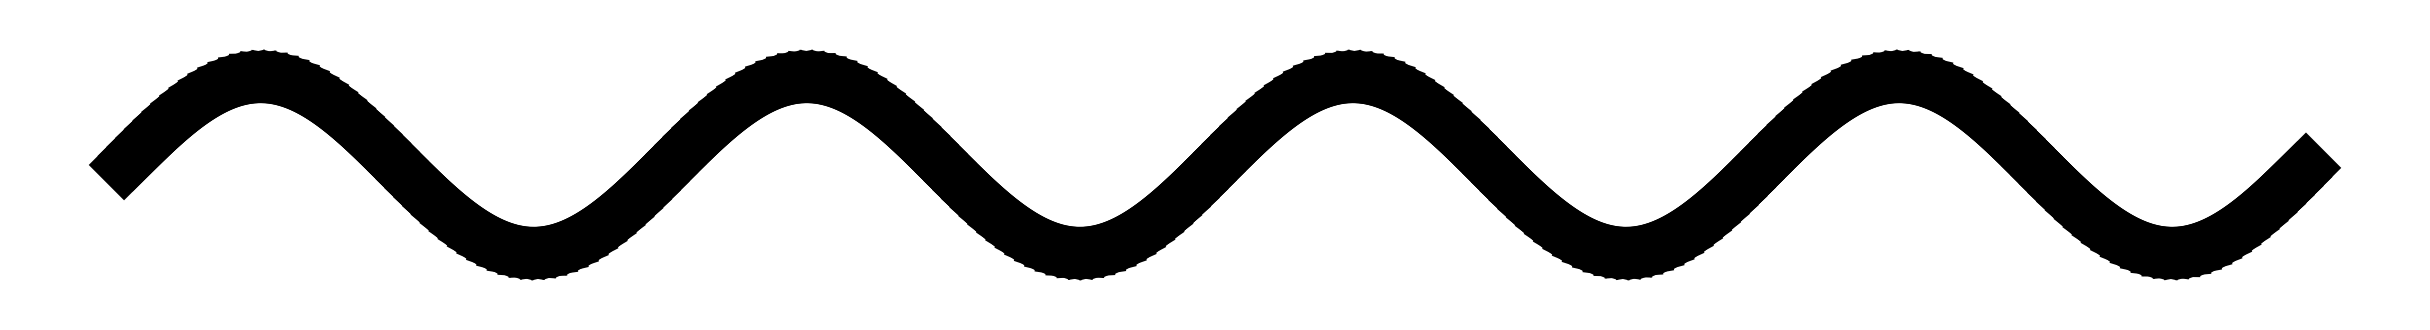
<metadata>
{"format":"dxf","ext":"dxf","renderer":"ezdxf+matplotlib","layout":"modelspace","background":"white","min_lineweight":24,"dpi":150}
</metadata>
<code>
0
SECTION
2
ENTITIES
0
LINE
8
0
10
-209.2
20
121.3
30
-433
11
-208.2
21
122.3
31
-433
0
LINE
8
0
10
-208.2
20
122.3
30
-433
11
-207.2
21
123.3
31
-433
0
LINE
8
0
10
-207.2
20
123.3
30
-433
11
-206.2
21
124.3
31
-433
0
LINE
8
0
10
-206.2
20
124.3
30
-433
11
-205.2
21
125.2
31
-433
0
LINE
8
0
10
-205.2
20
125.2
30
-433
11
-204.2
21
126.1
31
-433
0
LINE
8
0
10
-204.2
20
126.1
30
-433
11
-203.2
21
127
31
-433
0
LINE
8
0
10
-203.2
20
127
30
-433
11
-202.2
21
127.7
31
-433
0
LINE
8
0
10
-202.2
20
127.7
30
-433
11
-201.2
21
128.5
31
-433
0
LINE
8
0
10
-201.2
20
128.5
30
-433
11
-200.2
21
129.1
31
-433
0
LINE
8
0
10
-200.2
20
129.1
30
-433
11
-199.2
21
129.7
31
-433
0
LINE
8
0
10
-199.2
20
129.7
30
-433
11
-198.2
21
130.2
31
-433
0
LINE
8
0
10
-198.2
20
130.2
30
-433
11
-197.2
21
130.6
31
-433
0
LINE
8
0
10
-197.2
20
130.6
30
-433
11
-196.2
21
130.9
31
-433
0
LINE
8
0
10
-196.2
20
130.9
30
-433
11
-195.2
21
131.2
31
-433
0
LINE
8
0
10
-195.2
20
131.2
30
-433
11
-194.2
21
131.3
31
-433
0
LINE
8
0
10
-194.2
20
131.3
30
-433
11
-193.2
21
131.3
31
-433
0
LINE
8
0
10
-193.2
20
131.3
30
-433
11
-192.2
21
131.2
31
-433
0
LINE
8
0
10
-192.2
20
131.2
30
-433
11
-191.2
21
131
31
-433
0
LINE
8
0
10
-191.2
20
131
30
-433
11
-190.2
21
130.8
31
-433
0
LINE
8
0
10
-190.2
20
130.8
30
-433
11
-189.2
21
130.4
31
-433
0
LINE
8
0
10
-189.2
20
130.4
30
-433
11
-188.2
21
129.9
31
-433
0
LINE
8
0
10
-188.2
20
129.9
30
-433
11
-187.2
21
129.4
31
-433
0
LINE
8
0
10
-187.2
20
129.4
30
-433
11
-186.2
21
128.8
31
-433
0
LINE
8
0
10
-186.2
20
128.8
30
-433
11
-185.2
21
128.1
31
-433
0
LINE
8
0
10
-185.2
20
128.1
30
-433
11
-184.2
21
127.3
31
-433
0
LINE
8
0
10
-184.2
20
127.3
30
-433
11
-183.2
21
126.5
31
-433
0
LINE
8
0
10
-183.2
20
126.5
30
-433
11
-182.2
21
125.6
31
-433
0
LINE
8
0
10
-182.2
20
125.6
30
-433
11
-181.2
21
124.7
31
-433
0
LINE
8
0
10
-181.2
20
124.7
30
-433
11
-180.2
21
123.7
31
-433
0
LINE
8
0
10
-180.2
20
123.7
30
-433
11
-179.2
21
122.7
31
-433
0
LINE
8
0
10
-179.2
20
122.7
30
-433
11
-178.2
21
121.7
31
-433
0
LINE
8
0
10
-178.2
20
121.7
30
-433
11
-177.2
21
120.7
31
-433
0
LINE
8
0
10
-177.2
20
120.7
30
-433
11
-176.2
21
119.7
31
-433
0
LINE
8
0
10
-176.2
20
119.7
30
-433
11
-175.2
21
118.8
31
-433
0
LINE
8
0
10
-175.2
20
118.8
30
-433
11
-174.2
21
117.8
31
-433
0
LINE
8
0
10
-174.2
20
117.8
30
-433
11
-173.2
21
116.9
31
-433
0
LINE
8
0
10
-173.2
20
116.9
30
-433
11
-172.2
21
116
31
-433
0
LINE
8
0
10
-172.2
20
116
30
-433
11
-171.2
21
115.2
31
-433
0
LINE
8
0
10
-171.2
20
115.2
30
-433
11
-170.2
21
114.4
31
-433
0
LINE
8
0
10
-170.2
20
114.4
30
-433
11
-169.2
21
113.7
31
-433
0
LINE
8
0
10
-169.2
20
113.7
30
-433
11
-168.2
21
113.1
31
-433
0
LINE
8
0
10
-168.2
20
113.1
30
-433
11
-167.2
21
112.6
31
-433
0
LINE
8
0
10
-167.2
20
112.6
30
-433
11
-166.2
21
112.1
31
-433
0
LINE
8
0
10
-166.2
20
112.1
30
-433
11
-165.2
21
111.8
31
-433
0
LINE
8
0
10
-165.2
20
111.8
30
-433
11
-164.2
21
111.5
31
-433
0
LINE
8
0
10
-164.2
20
111.5
30
-433
11
-163.2
21
111.4
31
-433
0
LINE
8
0
10
-163.2
20
111.4
30
-433
11
-162.2
21
111.3
31
-433
0
LINE
8
0
10
-162.2
20
111.3
30
-433
11
-161.2
21
111.3
31
-433
0
LINE
8
0
10
-161.2
20
111.3
30
-433
11
-160.2
21
111.5
31
-433
0
LINE
8
0
10
-160.2
20
111.5
30
-433
11
-159.2
21
111.7
31
-433
0
LINE
8
0
10
-159.2
20
111.7
30
-433
11
-158.2
21
112
31
-433
0
LINE
8
0
10
-158.2
20
112
30
-433
11
-157.2
21
112.5
31
-433
0
LINE
8
0
10
-157.2
20
112.5
30
-433
11
-156.2
21
113
31
-433
0
LINE
8
0
10
-156.2
20
113
30
-433
11
-155.2
21
113.6
31
-433
0
LINE
8
0
10
-155.2
20
113.6
30
-433
11
-154.2
21
114.3
31
-433
0
LINE
8
0
10
-154.2
20
114.3
30
-433
11
-153.2
21
115
31
-433
0
LINE
8
0
10
-153.2
20
115
30
-433
11
-152.2
21
115.8
31
-433
0
LINE
8
0
10
-152.2
20
115.8
30
-433
11
-151.2
21
116.7
31
-433
0
LINE
8
0
10
-151.2
20
116.7
30
-433
11
-150.2
21
117.6
31
-433
0
LINE
8
0
10
-150.2
20
117.6
30
-433
11
-149.2
21
118.5
31
-433
0
LINE
8
0
10
-149.2
20
118.5
30
-433
11
-148.2
21
119.5
31
-433
0
LINE
8
0
10
-148.2
20
119.5
30
-433
11
-147.2
21
120.5
31
-433
0
LINE
8
0
10
-147.2
20
120.5
30
-433
11
-146.2
21
121.5
31
-433
0
LINE
8
0
10
-146.2
20
121.5
30
-433
11
-145.2
21
122.5
31
-433
0
LINE
8
0
10
-145.2
20
122.5
30
-433
11
-144.2
21
123.5
31
-433
0
LINE
8
0
10
-144.2
20
123.5
30
-433
11
-143.2
21
124.4
31
-433
0
LINE
8
0
10
-143.2
20
124.4
30
-433
11
-142.2
21
125.4
31
-433
0
LINE
8
0
10
-142.2
20
125.4
30
-433
11
-141.2
21
126.2
31
-433
0
LINE
8
0
10
-141.2
20
126.2
30
-433
11
-140.2
21
127.1
31
-433
0
LINE
8
0
10
-140.2
20
127.1
30
-433
11
-139.2
21
127.9
31
-433
0
LINE
8
0
10
-139.2
20
127.9
30
-433
11
-138.2
21
128.6
31
-433
0
LINE
8
0
10
-138.2
20
128.6
30
-433
11
-137.2
21
129.2
31
-433
0
LINE
8
0
10
-137.2
20
129.2
30
-433
11
-136.2
21
129.8
31
-433
0
LINE
8
0
10
-136.2
20
129.8
30
-433
11
-135.2
21
130.3
31
-433
0
LINE
8
0
10
-135.2
20
130.3
30
-433
11
-134.2
21
130.7
31
-433
0
LINE
8
0
10
-134.2
20
130.7
30
-433
11
-133.2
21
131
31
-433
0
LINE
8
0
10
-133.2
20
131
30
-433
11
-132.2
21
131.2
31
-433
0
LINE
8
0
10
-132.2
20
131.2
30
-433
11
-131.2
21
131.3
31
-433
0
LINE
8
0
10
-131.2
20
131.3
30
-433
11
-130.2
21
131.3
31
-433
0
LINE
8
0
10
-130.2
20
131.3
30
-433
11
-129.2
21
131.2
31
-433
0
LINE
8
0
10
-129.2
20
131.2
30
-433
11
-128.2
21
131
31
-433
0
LINE
8
0
10
-128.2
20
131
30
-433
11
-127.2
21
130.7
31
-433
0
LINE
8
0
10
-127.2
20
130.7
30
-433
11
-126.2
21
130.3
31
-433
0
LINE
8
0
10
-126.2
20
130.3
30
-433
11
-125.2
21
129.9
31
-433
0
LINE
8
0
10
-125.2
20
129.9
30
-433
11
-124.2
21
129.3
31
-433
0
LINE
8
0
10
-124.2
20
129.3
30
-433
11
-123.2
21
128.7
31
-433
0
LINE
8
0
10
-123.2
20
128.7
30
-433
11
-122.2
21
127.9
31
-433
0
LINE
8
0
10
-122.2
20
127.9
30
-433
11
-121.2
21
127.2
31
-433
0
LINE
8
0
10
-121.2
20
127.2
30
-433
11
-120.2
21
126.3
31
-433
0
LINE
8
0
10
-120.2
20
126.3
30
-433
11
-119.2
21
125.4
31
-433
0
LINE
8
0
10
-119.2
20
125.4
30
-433
11
-118.2
21
124.5
31
-433
0
LINE
8
0
10
-118.2
20
124.5
30
-433
11
-117.2
21
123.5
31
-433
0
LINE
8
0
10
-117.2
20
123.5
30
-433
11
-116.2
21
122.6
31
-433
0
LINE
8
0
10
-116.2
20
122.6
30
-433
11
-115.2
21
121.6
31
-433
0
LINE
8
0
10
-115.2
20
121.6
30
-433
11
-114.2
21
120.6
31
-433
0
LINE
8
0
10
-114.2
20
120.6
30
-433
11
-113.2
21
119.6
31
-433
0
LINE
8
0
10
-113.2
20
119.6
30
-433
11
-112.2
21
118.6
31
-433
0
LINE
8
0
10
-112.2
20
118.6
30
-433
11
-111.2
21
117.6
31
-433
0
LINE
8
0
10
-111.2
20
117.6
30
-433
11
-110.2
21
116.7
31
-433
0
LINE
8
0
10
-110.2
20
116.7
30
-433
11
-109.2
21
115.9
31
-433
0
LINE
8
0
10
-109.2
20
115.9
30
-433
11
-108.2
21
115.1
31
-433
0
LINE
8
0
10
-108.2
20
115.1
30
-433
11
-107.2
21
114.3
31
-433
0
LINE
8
0
10
-107.2
20
114.3
30
-433
11
-106.2
21
113.6
31
-433
0
LINE
8
0
10
-106.2
20
113.6
30
-433
11
-105.2
21
113
31
-433
0
LINE
8
0
10
-105.2
20
113
30
-433
11
-104.2
21
112.5
31
-433
0
LINE
8
0
10
-104.2
20
112.5
30
-433
11
-103.2
21
112.1
31
-433
0
LINE
8
0
10
-103.2
20
112.1
30
-433
11
-102.2
21
111.7
31
-433
0
LINE
8
0
10
-102.2
20
111.7
30
-433
11
-101.2
21
111.5
31
-433
0
LINE
8
0
10
-101.2
20
111.5
30
-433
11
-100.2
21
111.4
31
-433
0
LINE
8
0
10
-100.2
20
111.4
30
-433
11
-99.2
21
111.3
31
-433
0
LINE
8
0
10
-99.2
20
111.3
30
-433
11
-98.2
21
111.4
31
-433
0
LINE
8
0
10
-98.2
20
111.4
30
-433
11
-97.2
21
111.5
31
-433
0
LINE
8
0
10
-97.2
20
111.5
30
-433
11
-96.2
21
111.8
31
-433
0
LINE
8
0
10
-96.2
20
111.8
30
-433
11
-95.2
21
112.1
31
-433
0
LINE
8
0
10
-95.2
20
112.1
30
-433
11
-94.2
21
112.6
31
-433
0
LINE
8
0
10
-94.2
20
112.6
30
-433
11
-93.2
21
113.1
31
-433
0
LINE
8
0
10
-93.2
20
113.1
30
-433
11
-92.2
21
113.7
31
-433
0
LINE
8
0
10
-92.2
20
113.7
30
-433
11
-91.2
21
114.4
31
-433
0
LINE
8
0
10
-91.2
20
114.4
30
-433
11
-90.2
21
115.1
31
-433
0
LINE
8
0
10
-90.2
20
115.1
30
-433
11
-89.2
21
115.9
31
-433
0
LINE
8
0
10
-89.2
20
115.9
30
-433
11
-88.2
21
116.8
31
-433
0
LINE
8
0
10
-88.2
20
116.8
30
-433
11
-87.2
21
117.7
31
-433
0
LINE
8
0
10
-87.2
20
117.7
30
-433
11
-86.2
21
118.7
31
-433
0
LINE
8
0
10
-86.2
20
118.7
30
-433
11
-85.2
21
119.7
31
-433
0
LINE
8
0
10
-85.2
20
119.7
30
-433
11
-84.2
21
120.6
31
-433
0
LINE
8
0
10
-84.2
20
120.6
30
-433
11
-83.2
21
121.6
31
-433
0
LINE
8
0
10
-83.2
20
121.6
30
-433
11
-82.2
21
122.6
31
-433
0
LINE
8
0
10
-82.2
20
122.6
30
-433
11
-81.2
21
123.6
31
-433
0
LINE
8
0
10
-81.2
20
123.6
30
-433
11
-80.2
21
124.6
31
-433
0
LINE
8
0
10
-80.2
20
124.6
30
-433
11
-79.2
21
125.5
31
-433
0
LINE
8
0
10
-79.2
20
125.5
30
-433
11
-78.2
21
126.4
31
-433
0
LINE
8
0
10
-78.2
20
126.4
30
-433
11
-77.2
21
127.2
31
-433
0
LINE
8
0
10
-77.2
20
127.2
30
-433
11
-76.2
21
128
31
-433
0
LINE
8
0
10
-76.2
20
128
30
-433
11
-75.2
21
128.7
31
-433
0
LINE
8
0
10
-75.2
20
128.7
30
-433
11
-74.2
21
129.3
31
-433
0
LINE
8
0
10
-74.2
20
129.3
30
-433
11
-73.2
21
129.9
31
-433
0
LINE
8
0
10
-73.2
20
129.9
30
-433
11
-72.2
21
130.4
31
-433
0
LINE
8
0
10
-72.2
20
130.4
30
-433
11
-71.2
21
130.7
31
-433
0
LINE
8
0
10
-71.2
20
130.7
30
-433
11
-70.2
21
131
31
-433
0
LINE
8
0
10
-70.2
20
131
30
-433
11
-69.2
21
131.2
31
-433
0
LINE
8
0
10
-69.2
20
131.2
30
-433
11
-68.2
21
131.3
31
-433
0
LINE
8
0
10
-68.2
20
131.3
30
-433
11
-67.2
21
131.3
31
-433
0
LINE
8
0
10
-67.2
20
131.3
30
-433
11
-66.2
21
131.2
31
-433
0
LINE
8
0
10
-66.2
20
131.2
30
-433
11
-65.2
21
131
31
-433
0
LINE
8
0
10
-65.2
20
131
30
-433
11
-64.2
21
130.7
31
-433
0
LINE
8
0
10
-64.2
20
130.7
30
-433
11
-63.2
21
130.3
31
-433
0
LINE
8
0
10
-63.2
20
130.3
30
-433
11
-62.2
21
129.8
31
-433
0
LINE
8
0
10
-62.2
20
129.8
30
-433
11
-61.2
21
129.2
31
-433
0
LINE
8
0
10
-61.2
20
129.2
30
-433
11
-60.2
21
128.5
31
-433
0
LINE
8
0
10
-60.2
20
128.5
30
-433
11
-59.2
21
127.8
31
-433
0
LINE
8
0
10
-59.2
20
127.8
30
-433
11
-58.2
21
127
31
-433
0
LINE
8
0
10
-58.2
20
127
30
-433
11
-57.2
21
126.2
31
-433
0
LINE
8
0
10
-57.2
20
126.2
30
-433
11
-56.2
21
125.3
31
-433
0
LINE
8
0
10
-56.2
20
125.3
30
-433
11
-55.2
21
124.3
31
-433
0
LINE
8
0
10
-55.2
20
124.3
30
-433
11
-54.2
21
123.4
31
-433
0
LINE
8
0
10
-54.2
20
123.4
30
-433
11
-53.2
21
122.4
31
-433
0
LINE
8
0
10
-53.2
20
122.4
30
-433
11
-52.2
21
121.4
31
-433
0
LINE
8
0
10
-52.2
20
121.4
30
-433
11
-51.2
21
120.4
31
-433
0
LINE
8
0
10
-51.2
20
120.4
30
-433
11
-50.2
21
119.4
31
-433
0
LINE
8
0
10
-50.2
20
119.4
30
-433
11
-49.2
21
118.4
31
-433
0
LINE
8
0
10
-49.2
20
118.4
30
-433
11
-48.2
21
117.5
31
-433
0
LINE
8
0
10
-48.2
20
117.5
30
-433
11
-47.2
21
116.6
31
-433
0
LINE
8
0
10
-47.2
20
116.6
30
-433
11
-46.2
21
115.7
31
-433
0
LINE
8
0
10
-46.2
20
115.7
30
-433
11
-45.2
21
114.9
31
-433
0
LINE
8
0
10
-45.2
20
114.9
30
-433
11
-44.2
21
114.2
31
-433
0
LINE
8
0
10
-44.2
20
114.2
30
-433
11
-43.2
21
113.5
31
-433
0
LINE
8
0
10
-43.2
20
113.5
30
-433
11
-42.2
21
112.9
31
-433
0
LINE
8
0
10
-42.2
20
112.9
30
-433
11
-41.2
21
112.4
31
-433
0
LINE
8
0
10
-41.2
20
112.4
30
-433
11
-40.2
21
112
31
-433
0
LINE
8
0
10
-40.2
20
112
30
-433
11
-39.2
21
111.7
31
-433
0
LINE
8
0
10
-39.2
20
111.7
30
-433
11
-38.2
21
111.5
31
-433
0
LINE
8
0
10
-38.2
20
111.5
30
-433
11
-37.2
21
111.3
31
-433
0
LINE
8
0
10
-37.2
20
111.3
30
-433
11
-36.2
21
111.3
31
-433
0
LINE
8
0
10
-36.2
20
111.3
30
-433
11
-35.2
21
111.4
31
-433
0
LINE
8
0
10
-35.2
20
111.4
30
-433
11
-34.2
21
111.6
31
-433
0
LINE
8
0
10
-34.2
20
111.6
30
-433
11
-33.2
21
111.8
31
-433
0
LINE
8
0
10
-33.2
20
111.8
30
-433
11
-32.2
21
112.2
31
-433
0
LINE
8
0
10
-32.2
20
112.2
30
-433
11
-31.2
21
112.6
31
-433
0
LINE
8
0
10
-31.2
20
112.6
30
-433
11
-30.2
21
113.2
31
-433
0
LINE
8
0
10
-30.2
20
113.2
30
-433
11
-29.2
21
113.8
31
-433
0
LINE
8
0
10
-29.2
20
113.8
30
-433
11
-28.2
21
114.5
31
-433
0
LINE
8
0
10
-28.2
20
114.5
30
-433
11
-27.2
21
115.3
31
-433
0
LINE
8
0
10
-27.2
20
115.3
30
-433
11
-26.2
21
116.1
31
-433
0
LINE
8
0
10
-26.2
20
116.1
30
-433
11
-25.2
21
117
31
-433
0
LINE
8
0
10
-25.2
20
117
30
-433
11
-24.2
21
117.9
31
-433
0
LINE
8
0
10
-24.2
20
117.9
30
-433
11
-23.2
21
118.8
31
-433
0
LINE
8
0
10
-23.2
20
118.8
30
-433
11
-22.2
21
119.8
31
-433
0
LINE
8
0
10
-22.2
20
119.8
30
-433
11
-21.2
21
120.8
31
-433
0
LINE
8
0
10
-21.2
20
120.8
30
-433
11
-20.2
21
121.8
31
-433
0
LINE
8
0
10
-20.2
20
121.8
30
-433
11
-19.2
21
122.8
31
-433
0
LINE
8
0
10
-19.2
20
122.8
30
-433
11
-18.2
21
123.8
31
-433
0
LINE
8
0
10
-18.2
20
123.8
30
-433
11
-17.2
21
124.7
31
-433
0
LINE
8
0
10
-17.2
20
124.7
30
-433
11
-16.2
21
125.7
31
-433
0
LINE
8
0
10
-16.2
20
125.7
30
-433
11
-15.2
21
126.5
31
-433
0
LINE
8
0
10
-15.2
20
126.5
30
-433
11
-14.2
21
127.4
31
-433
0
LINE
8
0
10
-14.2
20
127.4
30
-433
11
-13.2
21
128.1
31
-433
0
LINE
8
0
10
-13.2
20
128.1
30
-433
11
-12.2
21
128.8
31
-433
0
LINE
8
0
10
-12.2
20
128.8
30
-433
11
-11.2
21
129.4
31
-433
0
LINE
8
0
10
-11.2
20
129.4
30
-433
11
-10.2
21
130
31
-433
0
LINE
8
0
10
-10.2
20
130
30
-433
11
-9.198
21
130.4
31
-433
0
LINE
8
0
10
-9.198
20
130.4
30
-433
11
-8.198
21
130.8
31
-433
0
LINE
8
0
10
-8.198
20
130.8
30
-433
11
-7.198
21
131.1
31
-433
0
LINE
8
0
10
-7.198
20
131.1
30
-433
11
-6.198
21
131.2
31
-433
0
LINE
8
0
10
-6.198
20
131.2
30
-433
11
-5.198
21
131.3
31
-433
0
LINE
8
0
10
-5.198
20
131.3
30
-433
11
-4.198
21
131.3
31
-433
0
LINE
8
0
10
-4.198
20
131.3
30
-433
11
-3.198
21
131.1
31
-433
0
LINE
8
0
10
-3.198
20
131.1
30
-433
11
-2.198
21
130.9
31
-433
0
LINE
8
0
10
-2.198
20
130.9
30
-433
11
-1.198
21
130.6
31
-433
0
LINE
8
0
10
-1.198
20
130.6
30
-433
11
-0.1979
21
130.2
31
-433
0
LINE
8
0
10
-0.1979
20
130.2
30
-433
11
0.8021
21
129.7
31
-433
0
LINE
8
0
10
0.8021
20
129.7
30
-433
11
1.802
21
129.1
31
-433
0
LINE
8
0
10
1.802
20
129.1
30
-433
11
2.802
21
128.4
31
-433
0
LINE
8
0
10
2.802
20
128.4
30
-433
11
3.802
21
127.7
31
-433
0
LINE
8
0
10
3.802
20
127.7
30
-433
11
4.802
21
126.9
31
-433
0
LINE
8
0
10
4.802
20
126.9
30
-433
11
5.802
21
126
31
-433
0
LINE
8
0
10
5.802
20
126
30
-433
11
6.802
21
125.1
31
-433
0
LINE
8
0
10
6.802
20
125.1
30
-433
11
7.802
21
124.2
31
-433
0
LINE
8
0
10
7.802
20
124.2
30
-433
11
8.802
21
123.2
31
-433
0
LINE
8
0
10
8.802
20
123.2
30
-433
11
9.802
21
122.2
31
-433
0
LINE
8
0
10
9.802
20
122.2
30
-433
11
10.8
21
121.2
31
-433
0
LINE
8
0
10
10.8
20
121.2
30
-433
11
11.8
21
120.2
31
-433
0
LINE
8
0
10
11.8
20
120.2
30
-433
11
12.8
21
119.2
31
-433
0
LINE
8
0
10
12.8
20
119.2
30
-433
11
13.8
21
118.3
31
-433
0
LINE
8
0
10
13.8
20
118.3
30
-433
11
14.8
21
117.3
31
-433
0
LINE
8
0
10
14.8
20
117.3
30
-433
11
15.8
21
116.4
31
-433
0
LINE
8
0
10
15.8
20
116.4
30
-433
11
16.8
21
115.6
31
-433
0
LINE
8
0
10
16.8
20
115.6
30
-433
11
17.8
21
114.8
31
-433
0
LINE
8
0
10
17.8
20
114.8
30
-433
11
18.8
21
114.1
31
-433
0
LINE
8
0
10
18.8
20
114.1
30
-433
11
19.8
21
113.4
31
-433
0
LINE
8
0
10
19.8
20
113.4
30
-433
11
20.8
21
112.8
31
-433
0
LINE
8
0
10
20.8
20
112.8
30
-433
11
21.8
21
112.4
31
-433
0
LINE
8
0
10
21.8
20
112.4
30
-433
11
22.8
21
112
31
-433
0
LINE
8
0
10
22.8
20
112
30
-433
11
23.8
21
111.6
31
-433
0
LINE
8
0
10
23.8
20
111.6
30
-433
11
24.8
21
111.4
31
-433
0
LINE
8
0
10
24.8
20
111.4
30
-433
11
25.8
21
111.3
31
-433
0
LINE
8
0
10
25.8
20
111.3
30
-433
11
26.8
21
111.3
31
-433
0
LINE
8
0
10
26.8
20
111.3
30
-433
11
27.8
21
111.4
31
-433
0
LINE
8
0
10
27.8
20
111.4
30
-433
11
28.8
21
111.6
31
-433
0
LINE
8
0
10
28.8
20
111.6
30
-433
11
29.8
21
111.9
31
-433
0
LINE
8
0
10
29.8
20
111.9
30
-433
11
30.8
21
112.3
31
-433
0
LINE
8
0
10
30.8
20
112.3
30
-433
11
31.8
21
112.7
31
-433
0
LINE
8
0
10
31.8
20
112.7
30
-433
11
32.8
21
113.3
31
-433
0
LINE
8
0
10
32.8
20
113.3
30
-433
11
33.8
21
113.9
31
-433
0
LINE
8
0
10
33.8
20
113.9
30
-433
11
34.8
21
114.6
31
-433
0
LINE
8
0
10
34.8
20
114.6
30
-433
11
35.8
21
115.4
31
-433
0
LINE
8
0
10
35.8
20
115.4
30
-433
11
36.8
21
116.2
31
-433
0
LINE
8
0
10
36.8
20
116.2
30
-433
11
37.8
21
117.1
31
-433
0
LINE
8
0
10
37.8
20
117.1
30
-433
11
38.8
21
118
31
-433
0
LINE
8
0
10
38.8
20
118
30
-433
11
39.8
21
119
31
-433
0
LINE
8
0
10
39.8
20
119
30
-433
11
40.8
21
120
31
-433
0
LINE
8
0
10
40.8
20
120
30
-433
11
41.8
21
121
31
-433
0
ENDSEC
0
EOF

</code>
